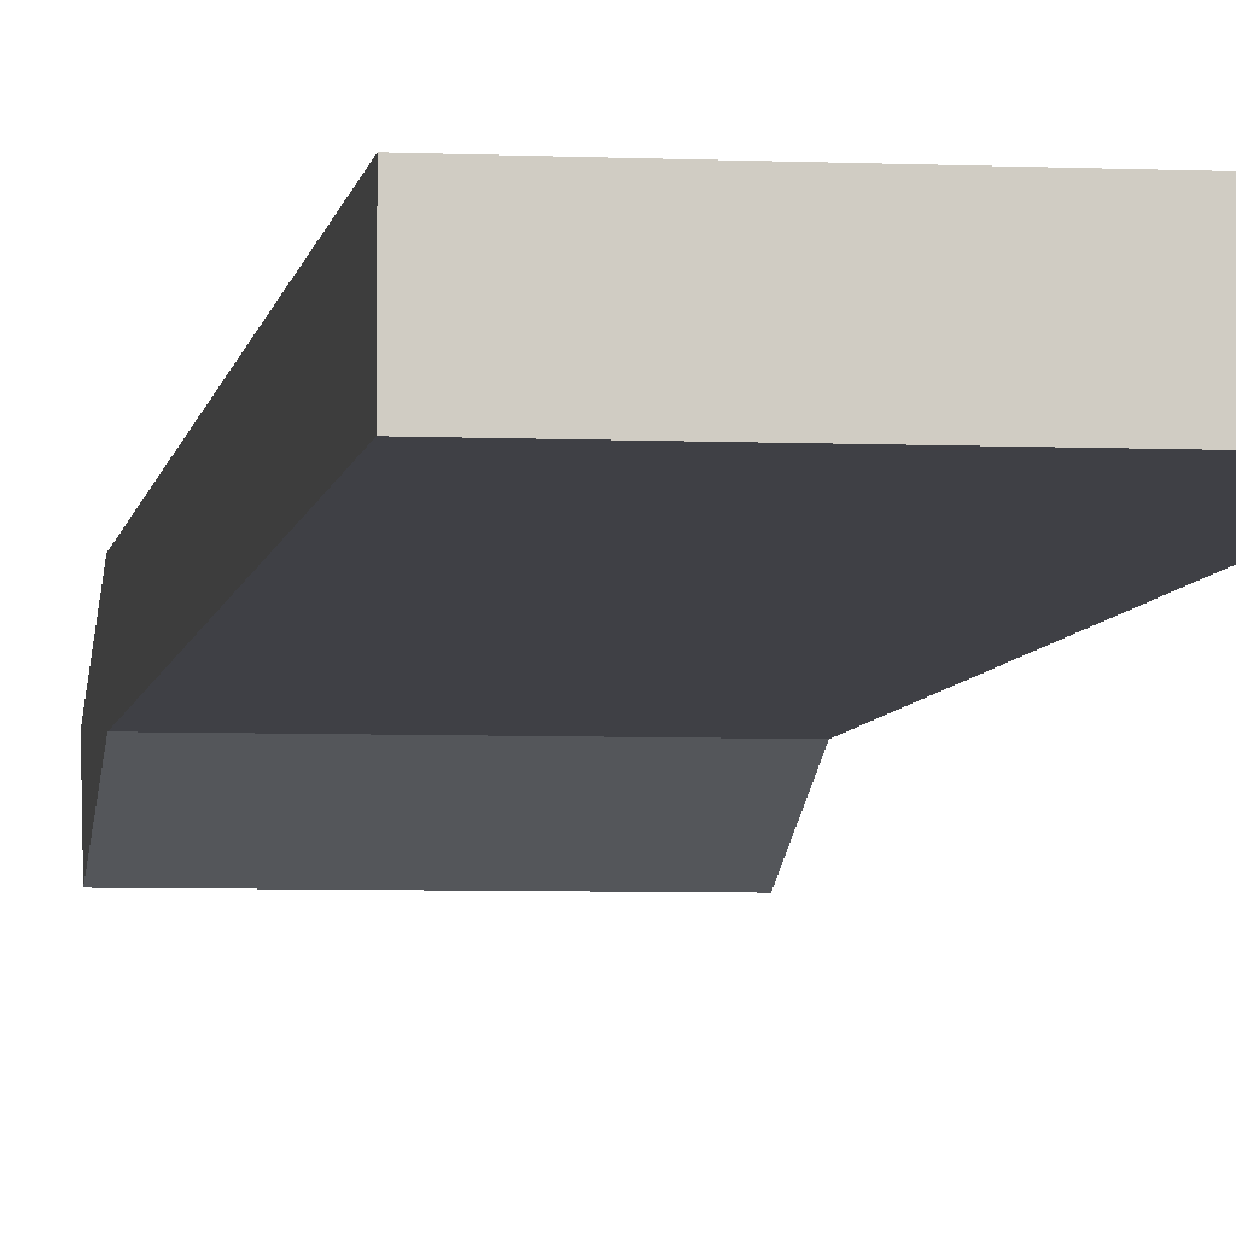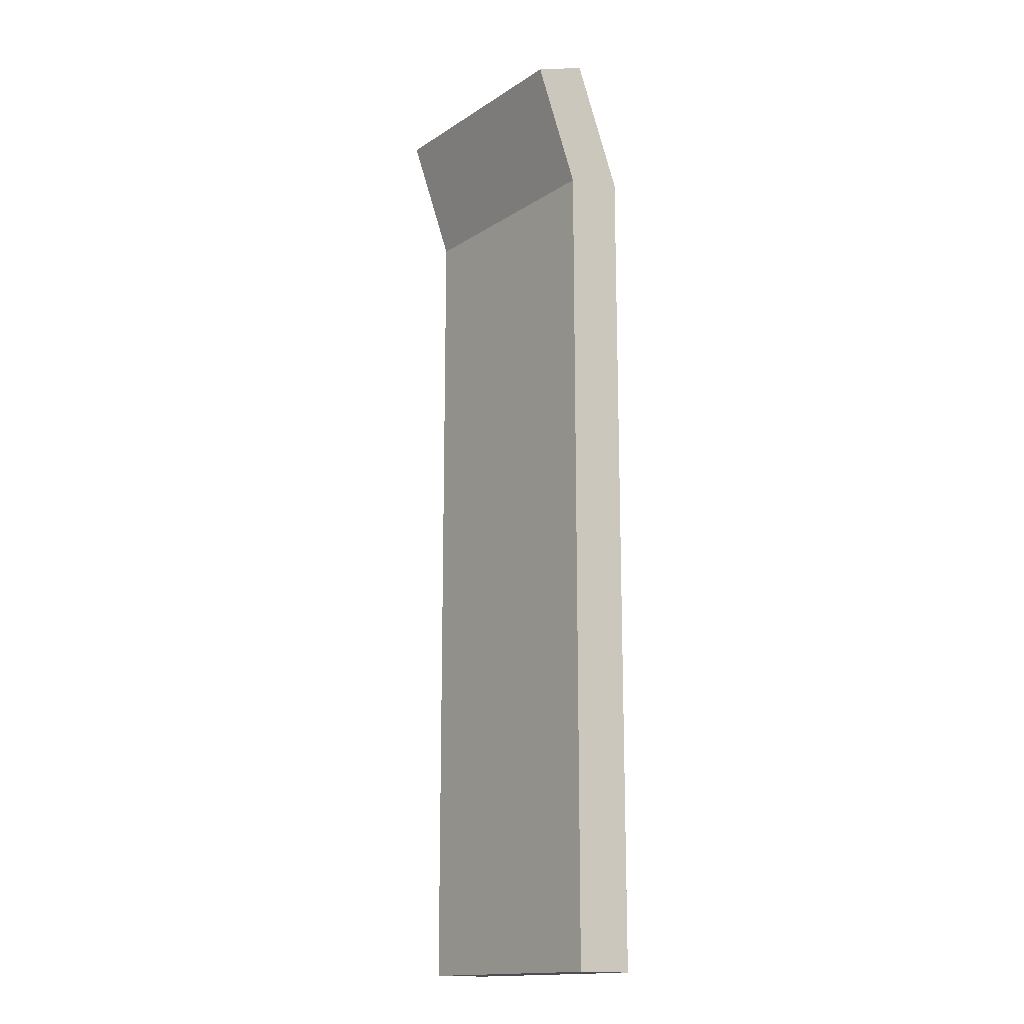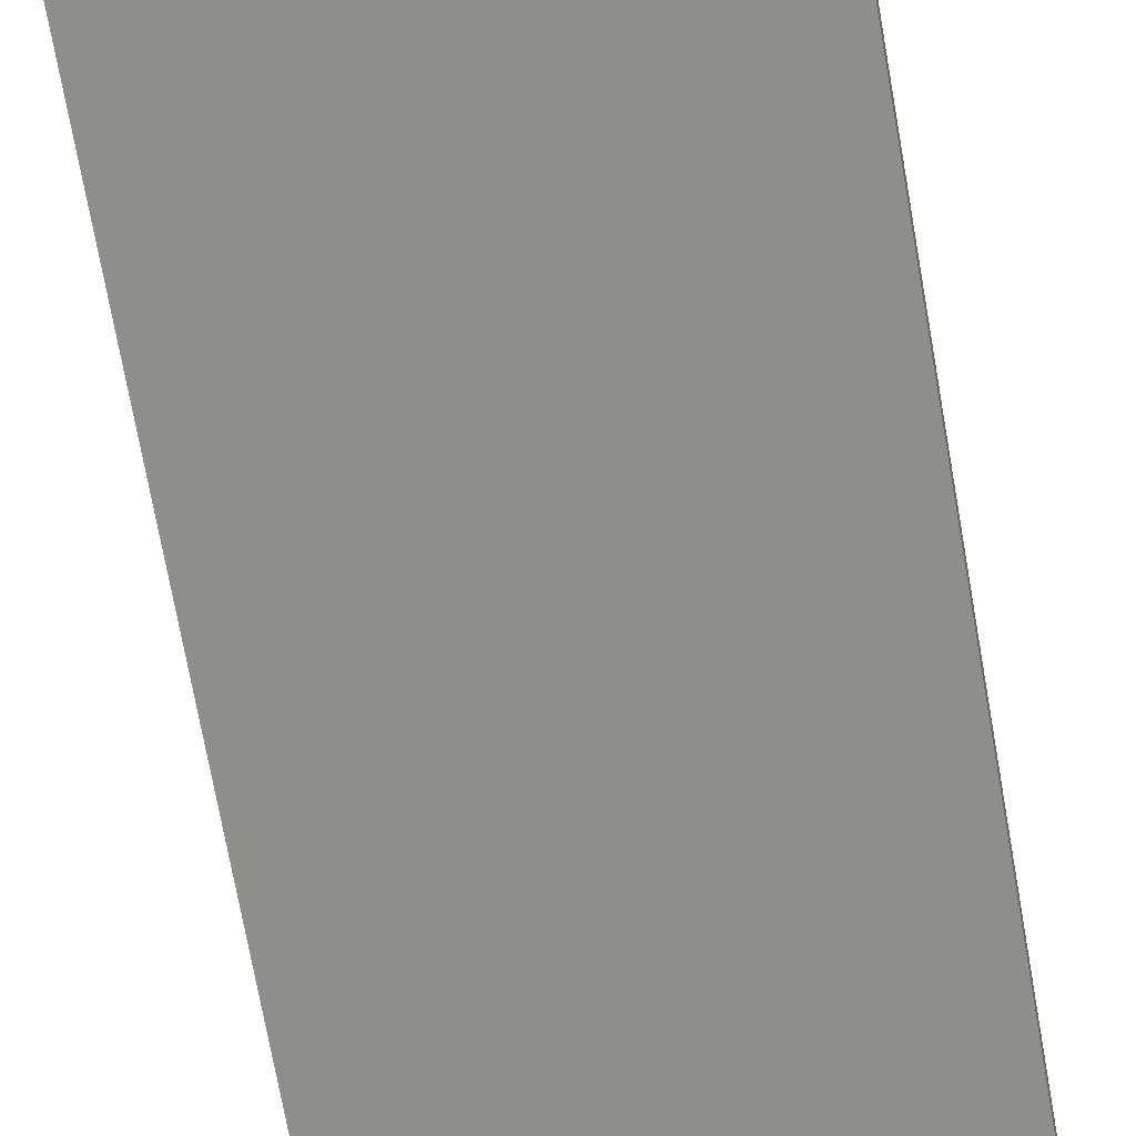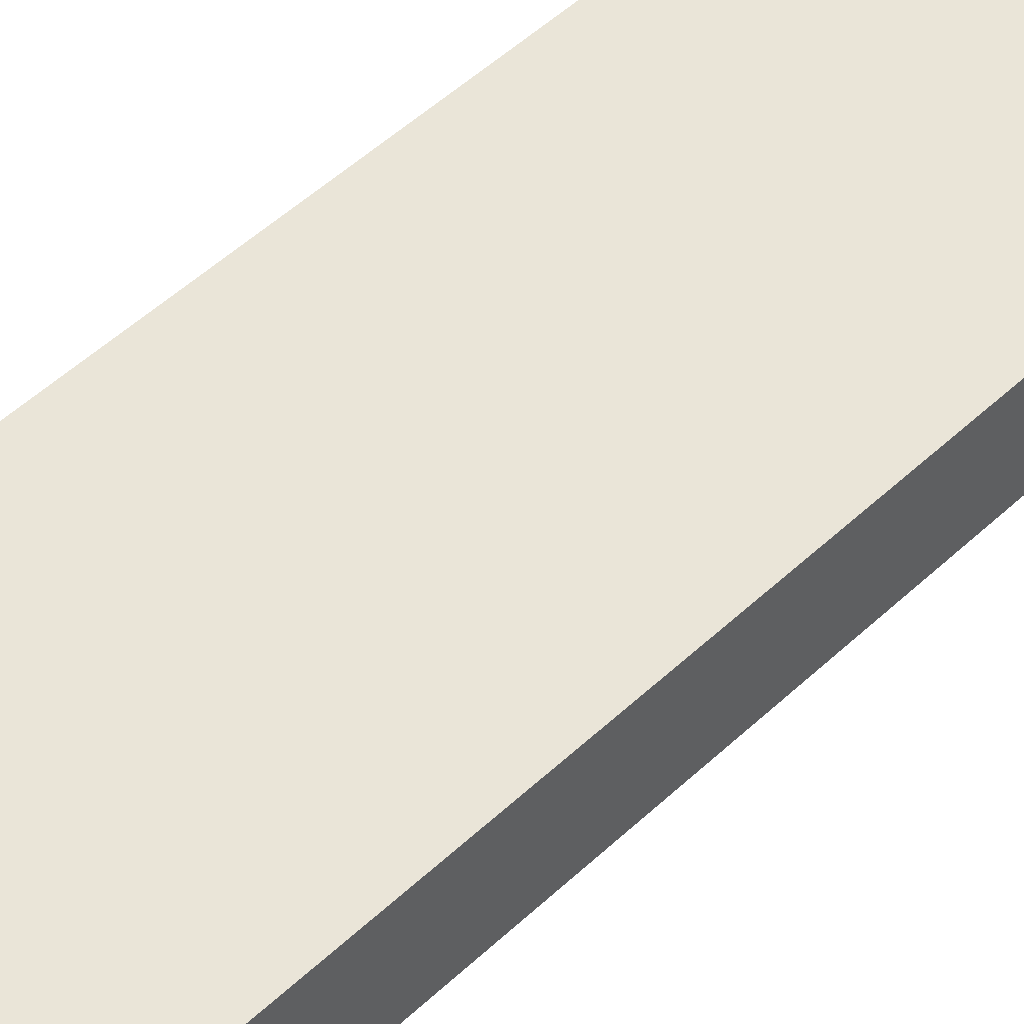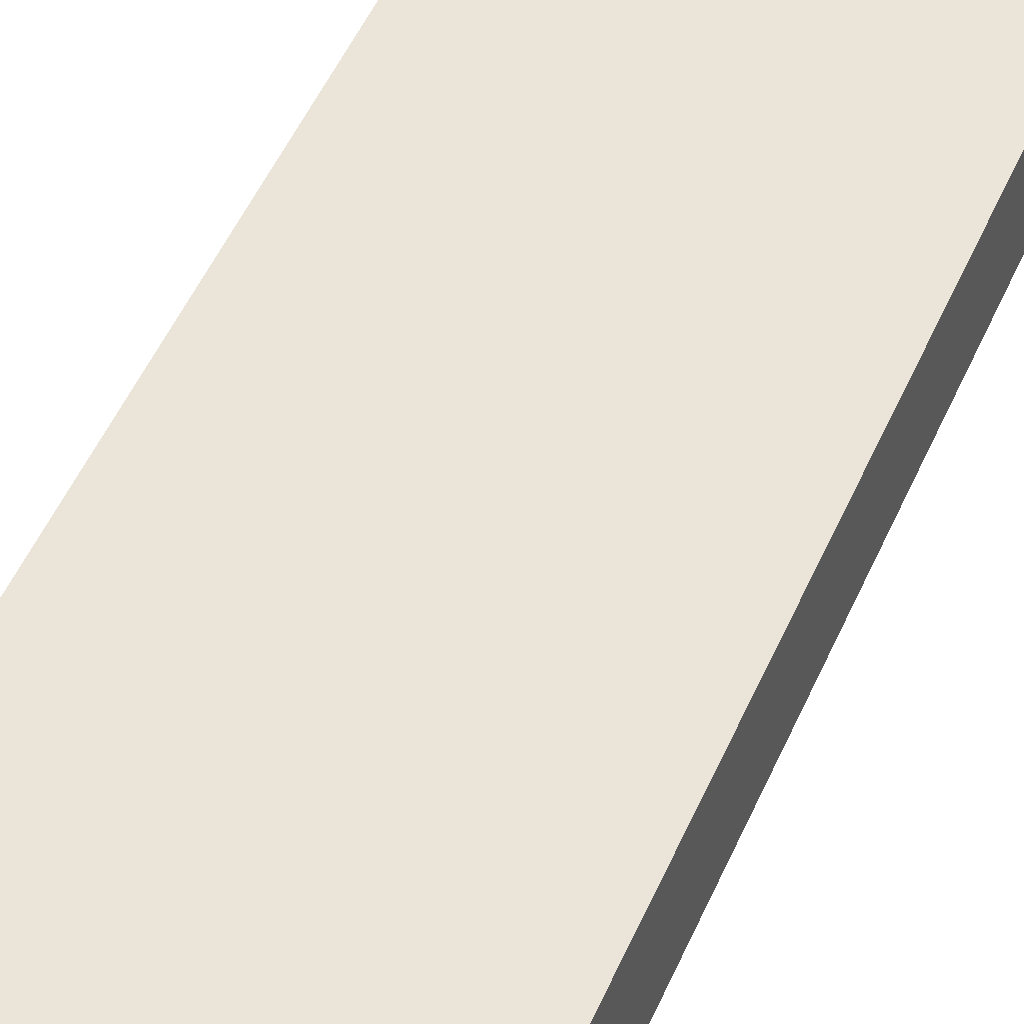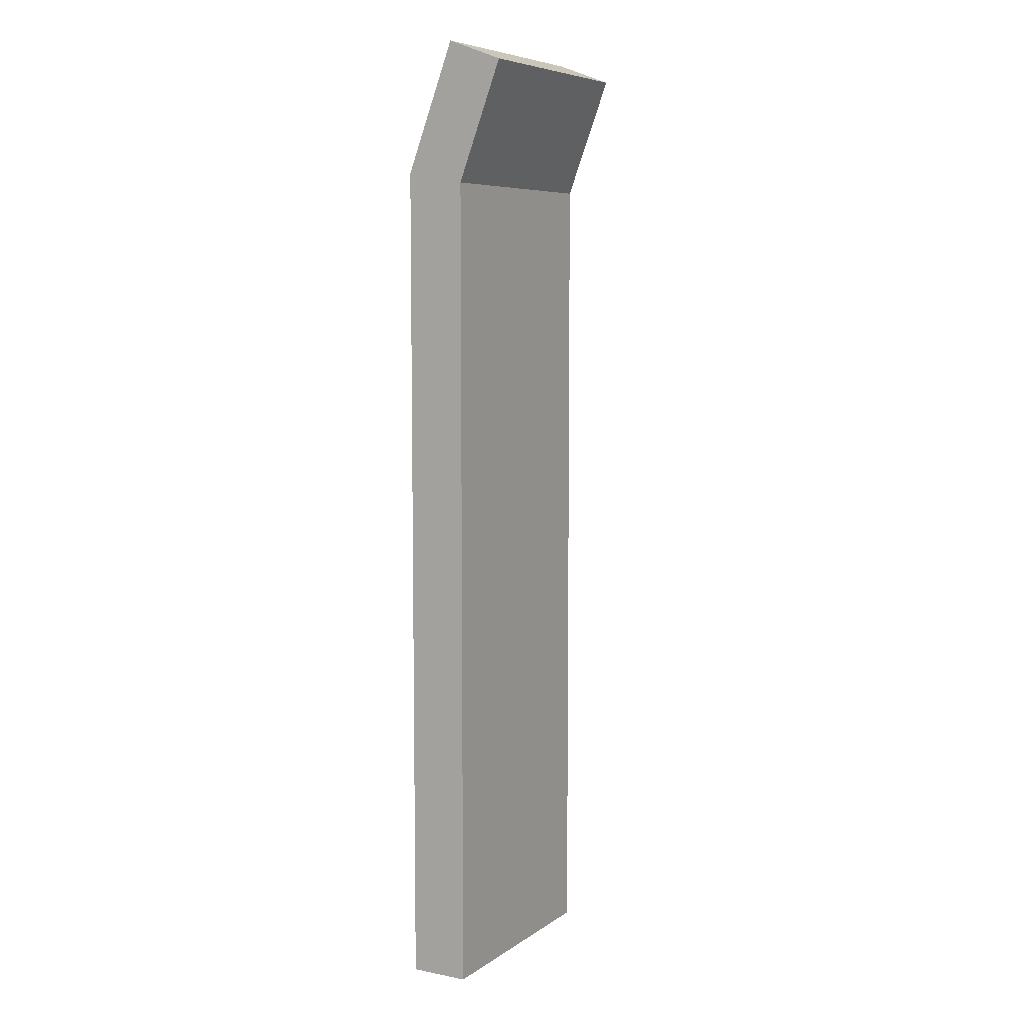
<metadata>
{"format":"obj","ext":"obj","renderer":"f3d","projection":"perspective","resolution":1024,"background":"white","views":[{"elev":-5.2,"azim":-8.0,"up":"+Z"},{"elev":-15.7,"azim":-127.3,"up":"+Y"},{"elev":-64.8,"azim":9.6,"up":"+Z"},{"elev":45.2,"azim":41.9,"up":"+Z"},{"elev":45.1,"azim":-158.6,"up":"+Z"},{"elev":7.0,"azim":119.3,"up":"+Y"}]}
</metadata>
<code>
g wall_y16_x8_doorFrame_tall_COL3
v -24 14.18 1
v -24 -1.362e-07 1
v -28 -1.362e-07 1
v -28 14.18 1
v -28 14.18 1
v -28 16.35 0.1863
v -24 16.35 0.1863
v -24 14.18 1
v -24 14 1.907e-06
v -28 14 1.907e-06
v -28 0 0
v -24 0 0
v -28 14 1.907e-06
v -24 14 1.907e-06
v -24 16 -0.75
v -28 16 -0.75
v -24 14 1.907e-06
v -24 0 0
v -24 -1.362e-07 1
v -24 14.18 1
v -24 0 0
v -28 0 0
v -28 -1.362e-07 1
v -24 -1.362e-07 1
v -28 0 0
v -28 14 1.907e-06
v -28 14.18 1
v -28 -1.362e-07 1
v -28 14 1.907e-06
v -28 16 -0.75
v -28 16.35 0.1863
v -28 14.18 1
v -28 16 -0.75
v -24 16 -0.75
v -24 16.35 0.1863
v -28 16.35 0.1863
v -24 16 -0.75
v -24 14 1.907e-06
v -24 14.18 1
v -24 16.35 0.1863
g wall_y16_x8_doorFrame_tall_COL3_0
f 3 2 1
f 4 3 1
f 7 6 5
f 8 7 5
f 11 10 9
f 12 11 9
f 15 14 13
f 16 15 13
f 19 18 17
f 20 19 17
f 23 22 21
f 24 23 21
f 27 26 25
f 28 27 25
f 31 30 29
f 32 31 29
f 35 34 33
f 36 35 33
f 39 38 37
f 40 39 37

</code>
